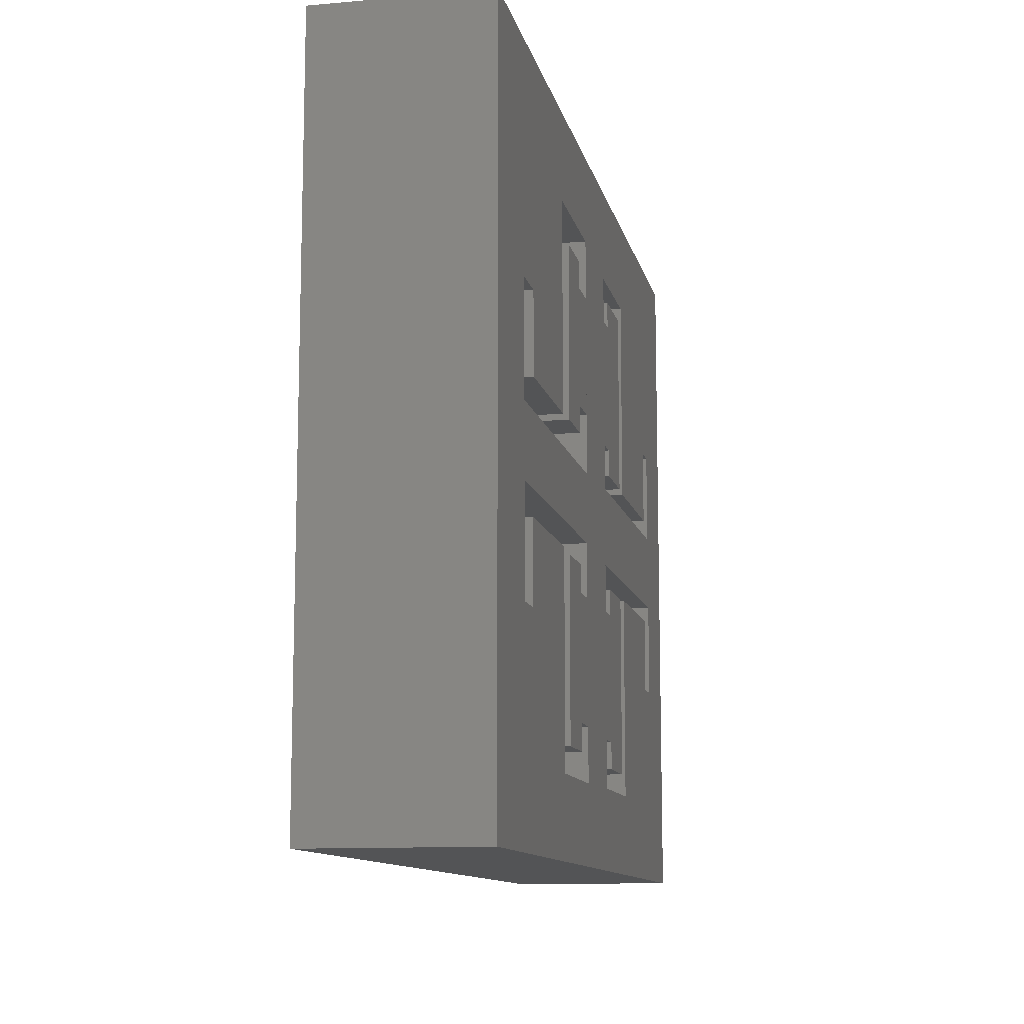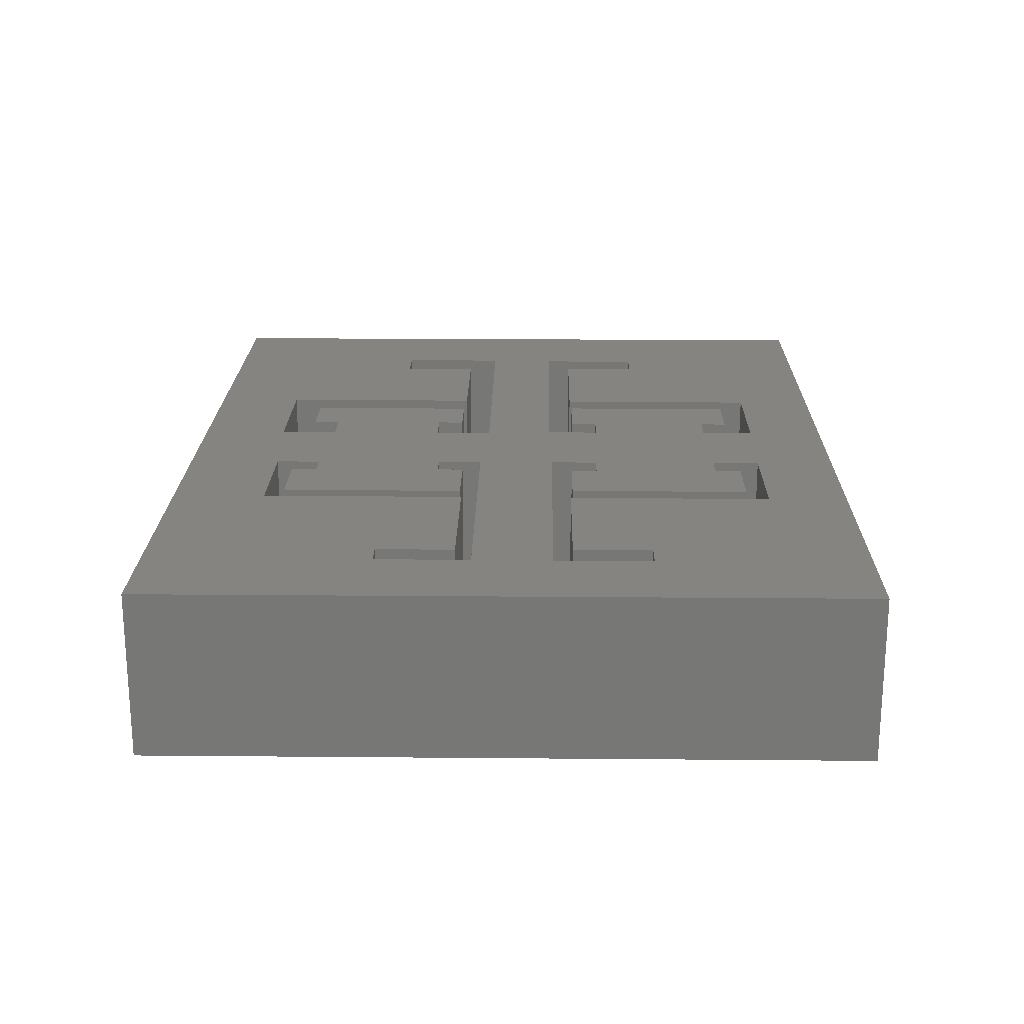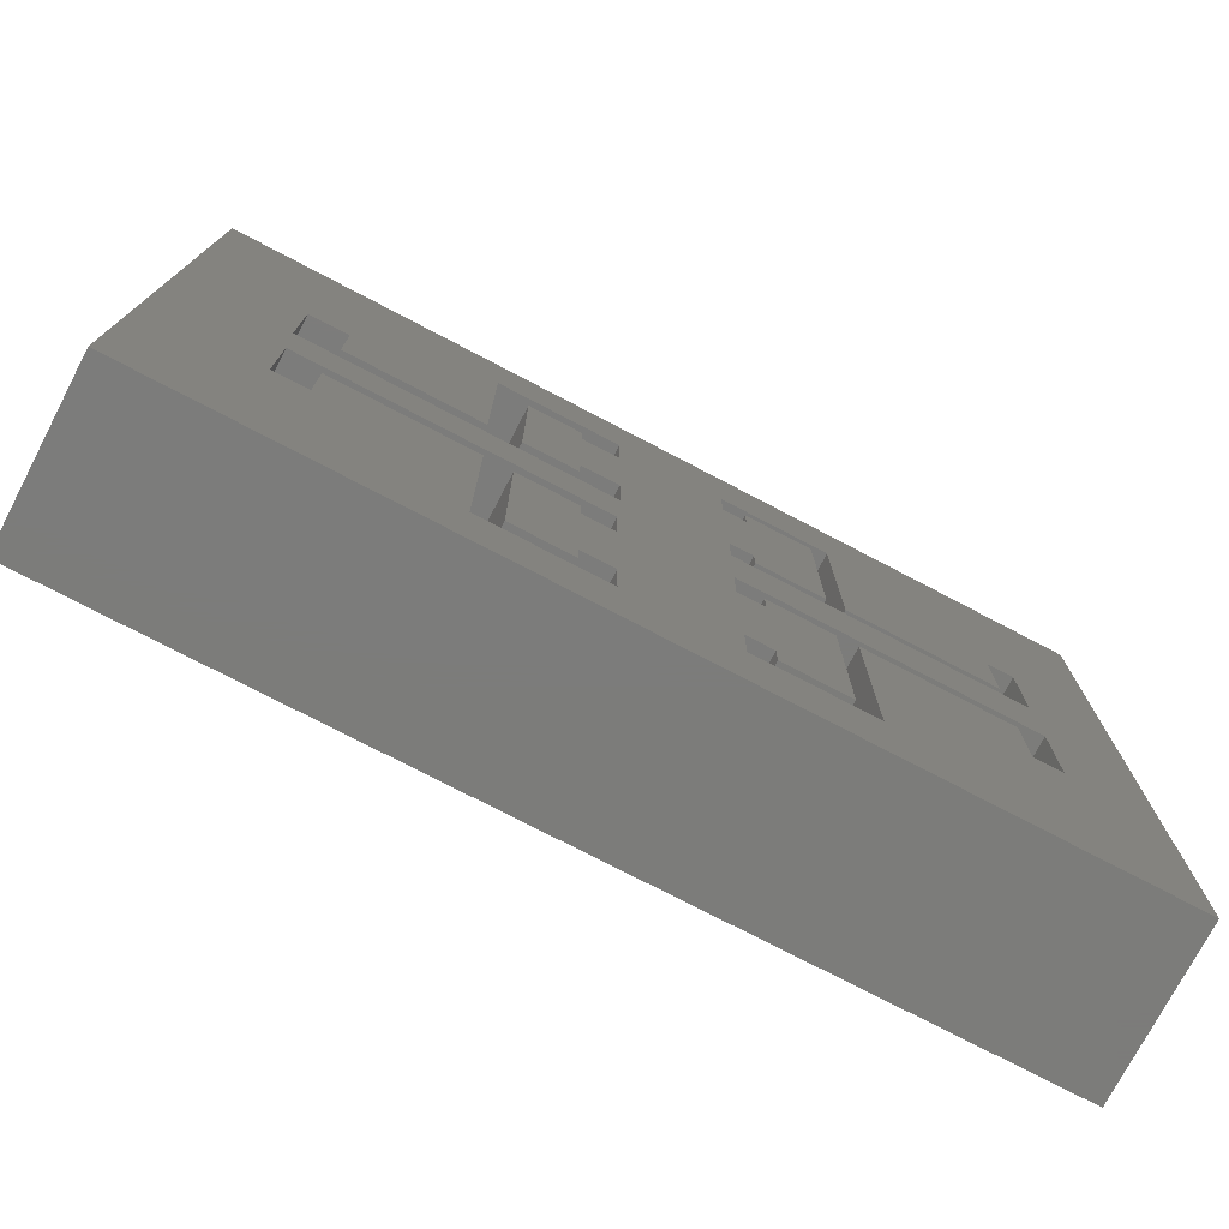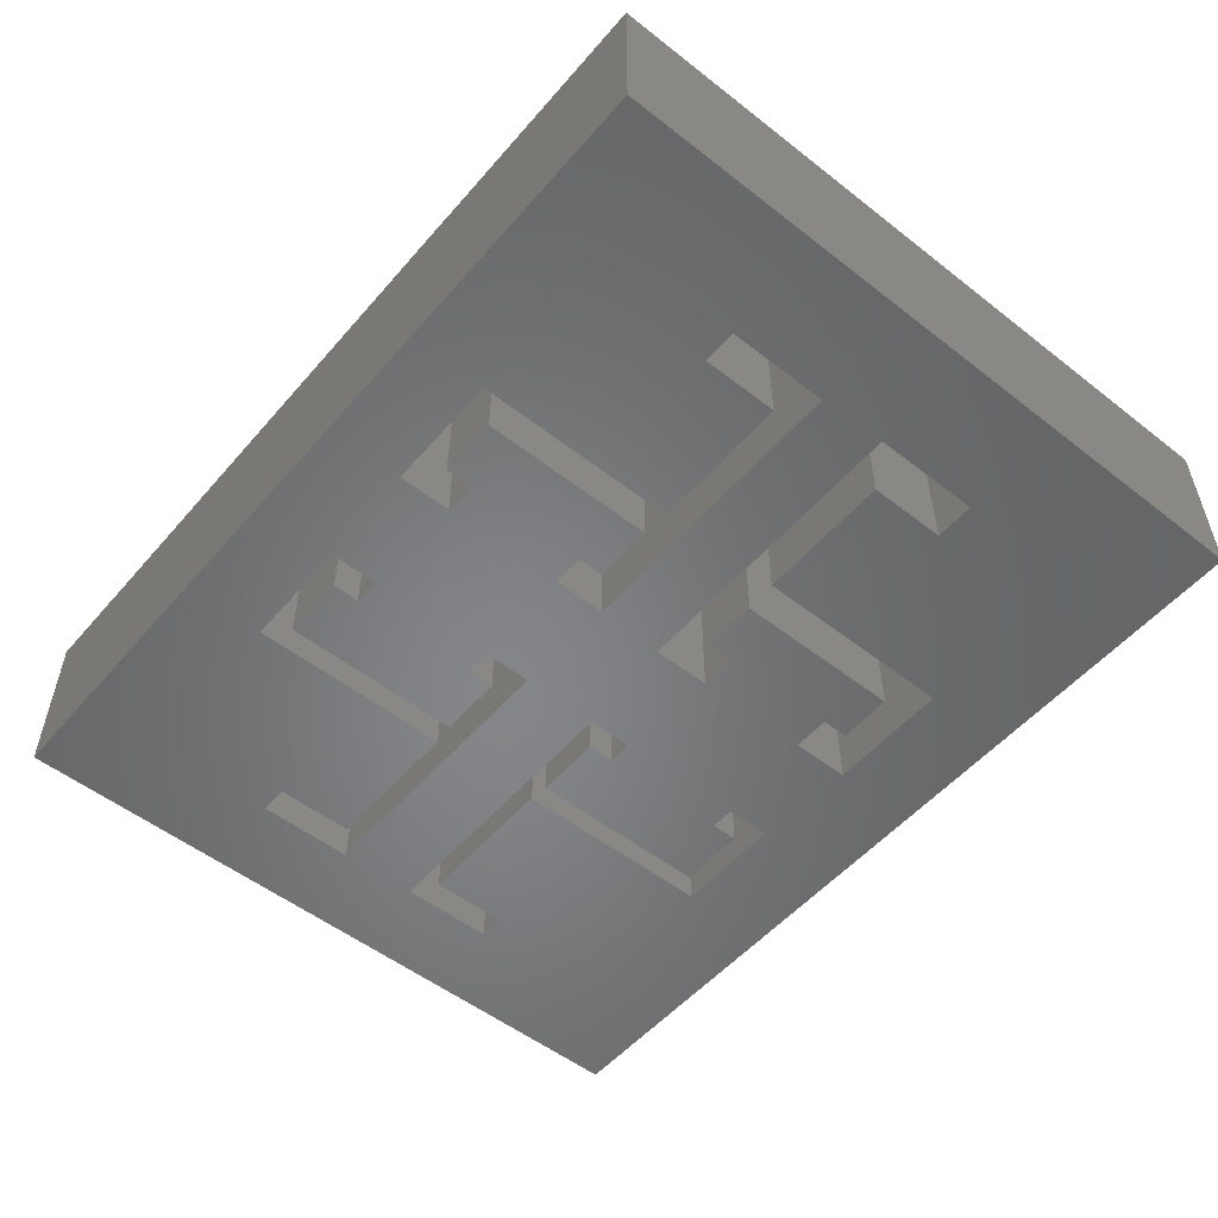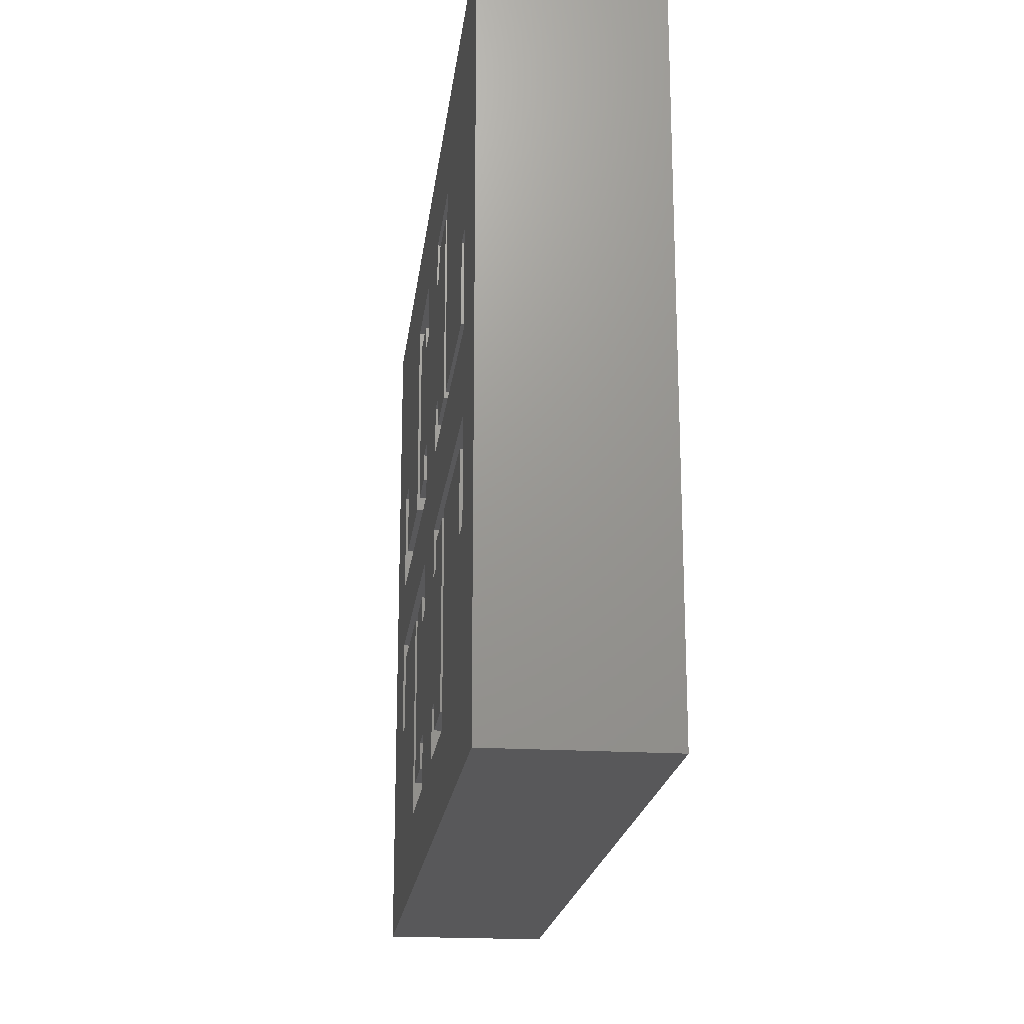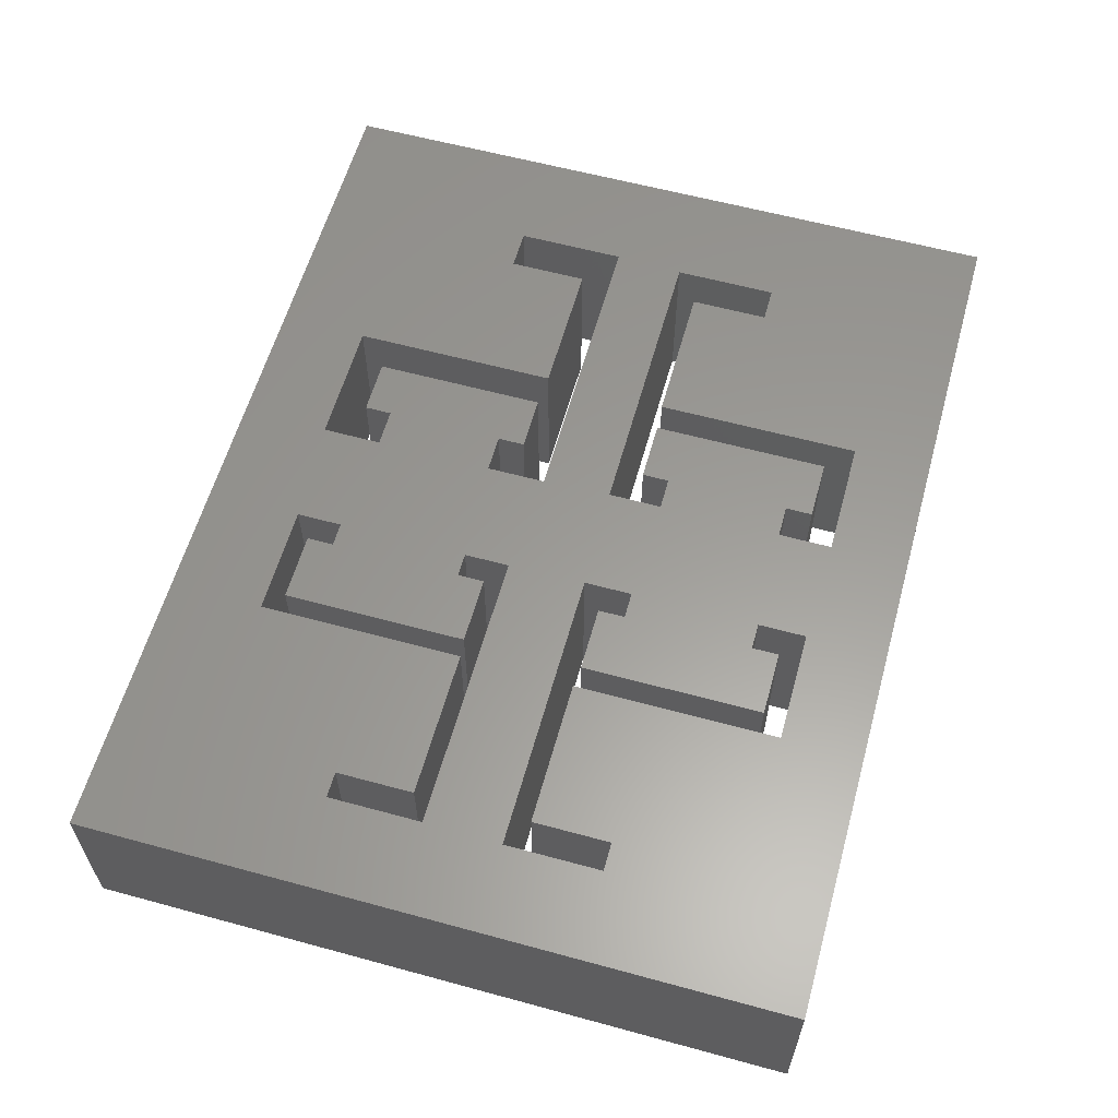
<metadata>
{"format":"stl","ext":"stl","renderer":"f3d","projection":"perspective","resolution":1024,"background":"white","views":[{"elev":-11.3,"azim":102.0,"up":"+Y"},{"elev":20.4,"azim":-89.1,"up":"+Z"},{"elev":-75.3,"azim":152.4,"up":"+Y"},{"elev":-53.3,"azim":50.2,"up":"+Z"},{"elev":-19.9,"azim":-96.7,"up":"+Y"},{"elev":59.9,"azim":-74.4,"up":"+Z"}]}
</metadata>
<code>
# stl→obj: 136 verts, 284 faces
v 903.8 22.39 12
v 903.8 20.44 4.007e-29
v 903.8 20.44 12
v 903.8 22.39 4.007e-29
v 891.8 31.54 12
v 893.8 31.54 4.007e-29
v 891.8 31.54 4.007e-29
v 893.8 31.54 12
v 885.5 18.69 12
v 893.8 18.69 4.007e-29
v 885.5 18.69 4.007e-29
v 893.8 18.69 12
v 872.8 40.74 12
v 893.7 40.74 4.007e-29
v 872.8 40.74 4.007e-29
v 893.7 40.74 12
v 891.8 22.19 4.007e-29
v 891.8 20.24 12
v 891.8 20.24 4.007e-29
v 891.8 22.19 12
v 885.6 41.94 12
v 874.7 41.94 4.007e-29
v 885.6 41.94 4.007e-29
v 874.7 41.94 12
v 893.8 35.04 12
v 872.7 35.04 4.007e-29
v 893.8 35.04 4.007e-29
v 872.7 35.04 12
v 872.8 47.59 4.007e-29
v 872.8 47.59 12
v 874.7 47.59 12
v 874.7 47.59 4.007e-29
v 872.7 27.99 12
v 872.7 27.99 4.007e-29
v 887.1 33.49 12
v 891.8 33.49 4.007e-29
v 887.1 33.49 4.007e-29
v 891.8 33.49 12
v 908.2 33.29 4.007e-29
v 908.2 20.44 12
v 908.2 20.44 4.007e-29
v 908.2 33.29 12
v 903.8 33.29 12
v 903.8 33.29 4.007e-29
v 901.5 22.39 4.007e-29
v 901.5 18.49 12
v 901.5 18.49 4.007e-29
v 901.5 22.39 12
v 903.8 31.34 4.007e-29
v 903.8 31.34 12
v 885.5 33.64 4.007e-29
v 885.5 33.64 12
v 893.8 22.19 12
v 893.8 22.19 4.007e-29
v 910.1 18.49 4.007e-29
v 910.1 18.49 12
v 901.5 35.24 4.007e-29
v 901.5 31.34 12
v 901.5 31.34 4.007e-29
v 901.5 35.24 12
v 887.1 20.24 4.007e-29
v 887.1 20.24 12
v 874.8 33.64 12
v 874.8 33.64 4.007e-29
v 874.8 27.99 4.007e-29
v 874.8 27.99 12
v 885.6 56.89 4.007e-29
v 885.6 56.89 12
v 922.9 35.24 12
v 922.9 35.24 4.007e-29
v 920.4 33.44 4.007e-29
v 920.4 27.79 12
v 920.4 27.79 4.007e-29
v 920.4 33.44 12
v 922.9 27.79 4.007e-29
v 922.9 27.79 12
v 910.1 33.44 12
v 910.1 33.44 4.007e-29
v 866.3 12.83 4.007e-29
v 866.3 63.75 4.007e-29
v 930.7 12.83 4.007e-29
v 901.3 40.24 4.007e-29
v 923.1 40.24 4.007e-29
v 923.1 48.09 4.007e-29
v 930.7 63.75 4.007e-29
v 893.7 56.89 4.007e-29
v 901.3 57.39 4.007e-29
v 901.3 44.54 4.007e-29
v 901.3 53.09 4.007e-29
v 910.3 57.39 4.007e-29
v 920.2 48.09 4.007e-29
v 920.2 42.44 4.007e-29
v 910.3 42.44 4.007e-29
v 893.7 44.04 4.007e-29
v 893.7 53.59 4.007e-29
v 908 42.59 4.007e-29
v 904 44.54 4.007e-29
v 904 42.59 4.007e-29
v 904 53.09 4.007e-29
v 904 55.04 4.007e-29
v 908 55.04 4.007e-29
v 891.9 53.59 4.007e-29
v 891.9 44.04 4.007e-29
v 891.9 42.09 4.007e-29
v 887 55.54 4.007e-29
v 887 42.09 4.007e-29
v 891.9 55.54 4.007e-29
v 866.3 63.75 12
v 930.7 63.75 12
v 866.3 12.83 12
v 930.7 12.83 12
v 901.3 40.24 12
v 923.1 40.24 12
v 923.1 48.09 12
v 893.7 56.89 12
v 901.3 57.39 12
v 901.3 44.54 12
v 901.3 53.09 12
v 910.3 57.39 12
v 920.2 48.09 12
v 920.2 42.44 12
v 910.3 42.44 12
v 893.7 44.04 12
v 893.7 53.59 12
v 908 42.59 12
v 904 44.54 12
v 904 42.59 12
v 904 53.09 12
v 904 55.04 12
v 908 55.04 12
v 891.9 53.59 12
v 891.9 44.04 12
v 891.9 42.09 12
v 887 55.54 12
v 887 42.09 12
v 891.9 55.54 12
f 1 2 3
f 2 1 4
f 5 6 7
f 6 5 8
f 9 10 11
f 10 9 12
f 13 14 15
f 14 13 16
f 17 18 19
f 18 17 20
f 21 22 23
f 22 21 24
f 25 26 27
f 26 25 28
f 29 13 15
f 13 29 30
f 31 29 32
f 29 31 30
f 26 33 34
f 33 26 28
f 35 36 37
f 36 35 38
f 25 6 8
f 6 25 27
f 39 40 41
f 40 39 42
f 36 5 7
f 5 36 38
f 43 39 44
f 39 43 42
f 45 46 47
f 46 45 48
f 43 49 50
f 49 43 44
f 51 9 11
f 9 51 52
f 53 17 54
f 17 53 20
f 46 55 47
f 55 46 56
f 31 22 24
f 22 31 32
f 57 58 59
f 58 57 60
f 1 45 4
f 45 1 48
f 35 61 62
f 61 35 37
f 58 49 59
f 49 58 50
f 63 51 64
f 51 63 52
f 33 65 34
f 65 33 66
f 53 10 12
f 10 53 54
f 18 61 19
f 61 18 62
f 67 21 23
f 21 67 68
f 40 2 41
f 2 40 3
f 63 65 66
f 65 63 64
f 69 57 70
f 57 69 60
f 71 72 73
f 72 71 74
f 69 75 76
f 75 69 70
f 72 75 73
f 75 72 76
f 77 55 56
f 55 77 78
f 77 71 78
f 71 77 74
f 41 4 2
f 4 41 49
f 49 41 44
f 44 41 39
f 4 59 45
f 59 4 49
f 79 34 80
f 34 79 11
f 11 79 81
f 34 11 65
f 65 11 64
f 11 81 10
f 10 81 47
f 10 47 54
f 54 47 6
f 6 47 27
f 27 47 82
f 47 81 55
f 55 81 78
f 78 81 73
f 73 81 75
f 75 81 70
f 70 81 83
f 83 81 84
f 80 67 85
f 67 80 29
f 29 80 26
f 26 80 34
f 29 26 15
f 67 29 32
f 67 32 23
f 85 67 86
f 85 86 87
f 87 86 27
f 87 27 82
f 87 82 88
f 87 88 89
f 85 87 90
f 85 90 91
f 91 90 92
f 85 91 84
f 85 84 81
f 82 57 83
f 57 82 47
f 57 47 45
f 57 45 59
f 83 57 70
f 71 78 73
f 92 90 93
f 27 15 26
f 15 27 14
f 14 27 94
f 94 27 95
f 95 27 86
f 96 97 98
f 97 96 99
f 99 96 100
f 100 96 101
f 97 89 88
f 89 97 99
f 54 7 17
f 7 54 6
f 94 102 103
f 102 94 95
f 104 105 106
f 105 104 107
f 107 104 103
f 107 103 102
f 19 37 61
f 37 19 36
f 36 19 17
f 36 17 7
f 51 64 11
f 23 32 22
f 108 85 80
f 85 108 109
f 40 1 3
f 1 40 50
f 50 40 43
f 43 40 42
f 1 58 48
f 58 1 50
f 110 33 108
f 33 110 9
f 9 110 111
f 33 9 66
f 66 9 63
f 9 111 12
f 12 111 46
f 12 46 53
f 53 46 8
f 8 46 25
f 25 46 112
f 46 111 56
f 56 111 77
f 77 111 72
f 72 111 76
f 76 111 69
f 69 111 113
f 113 111 114
f 108 68 109
f 68 108 30
f 30 108 28
f 28 108 33
f 30 28 13
f 68 30 31
f 68 31 21
f 109 68 115
f 109 115 116
f 116 115 25
f 116 25 112
f 116 112 117
f 116 117 118
f 109 116 119
f 109 119 120
f 120 119 121
f 109 120 114
f 109 114 111
f 112 60 113
f 60 112 46
f 60 46 48
f 60 48 58
f 113 60 69
f 74 77 72
f 121 119 122
f 25 13 28
f 13 25 16
f 16 25 123
f 123 25 124
f 124 25 115
f 125 126 127
f 126 125 128
f 128 125 129
f 129 125 130
f 126 118 117
f 118 126 128
f 53 5 20
f 5 53 8
f 123 131 132
f 131 123 124
f 133 134 135
f 134 133 136
f 136 133 132
f 136 132 131
f 18 35 62
f 35 18 38
f 38 18 20
f 38 20 5
f 52 63 9
f 21 31 24
f 85 111 81
f 111 85 109
f 111 79 81
f 79 111 110
f 108 79 110
f 79 108 80
f 129 99 128
f 99 129 100
f 129 101 100
f 101 129 130
f 88 112 82
f 112 88 117
f 112 83 82
f 83 112 113
f 114 83 113
f 83 114 84
f 101 125 96
f 125 101 130
f 126 88 97
f 88 126 117
f 126 98 127
f 98 126 97
f 114 91 84
f 91 114 120
f 125 98 96
f 98 125 127
f 91 121 92
f 121 91 120
f 121 93 92
f 93 121 122
f 119 93 122
f 93 119 90
f 119 87 90
f 87 119 116
f 87 118 89
f 118 87 116
f 118 99 89
f 99 118 128
f 123 14 16
f 14 123 94
f 123 103 94
f 103 123 132
f 103 133 104
f 133 103 132
f 133 106 104
f 106 133 135
f 134 107 105
f 107 134 136
f 115 95 124
f 95 115 86
f 115 67 86
f 67 115 68
f 134 106 135
f 106 134 105
f 107 131 102
f 131 107 136
f 131 95 102
f 95 131 124

</code>
